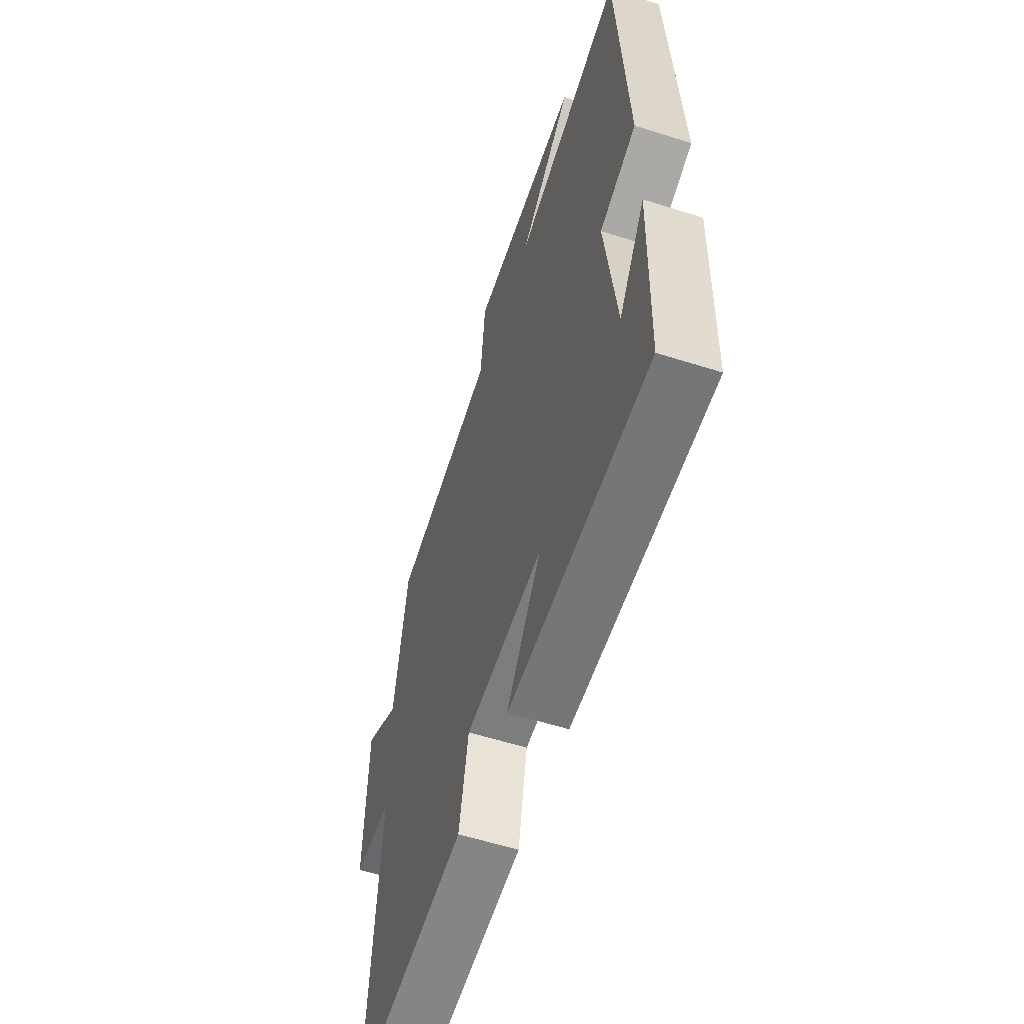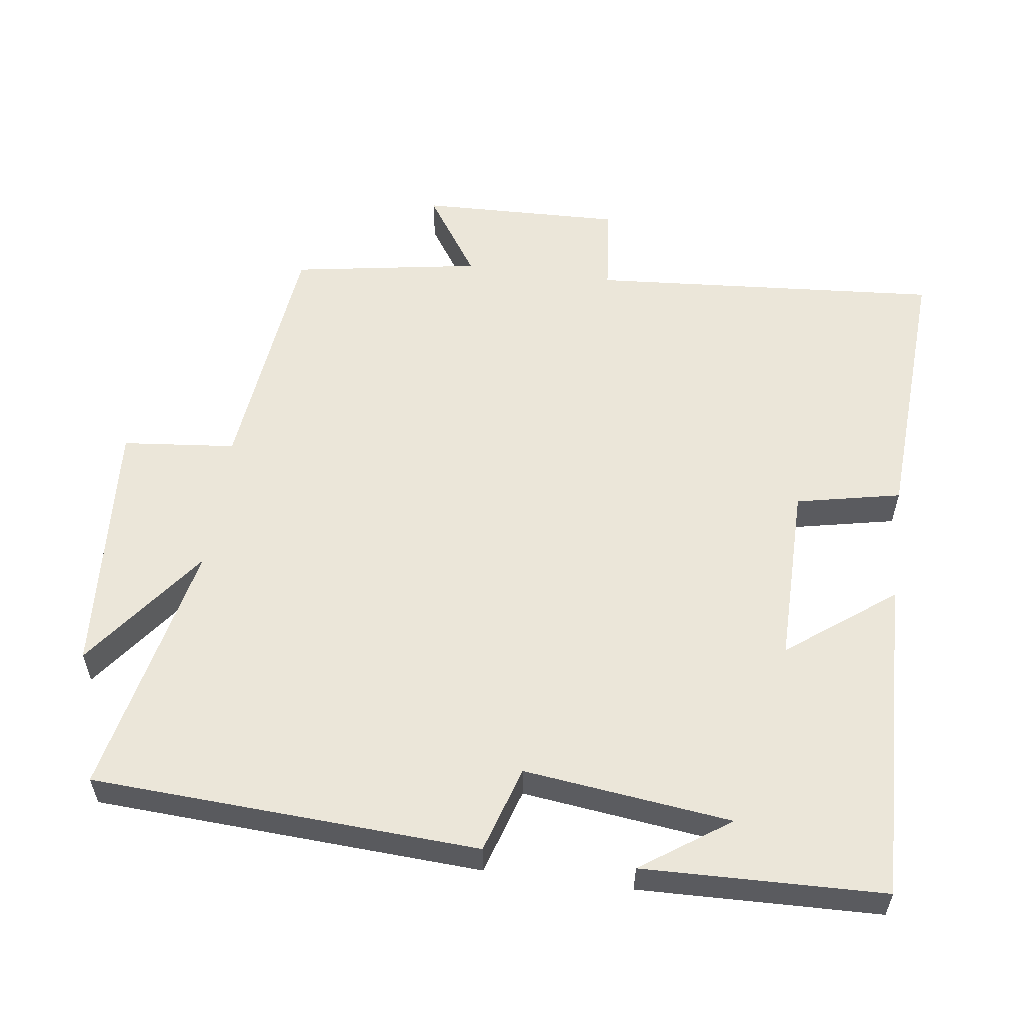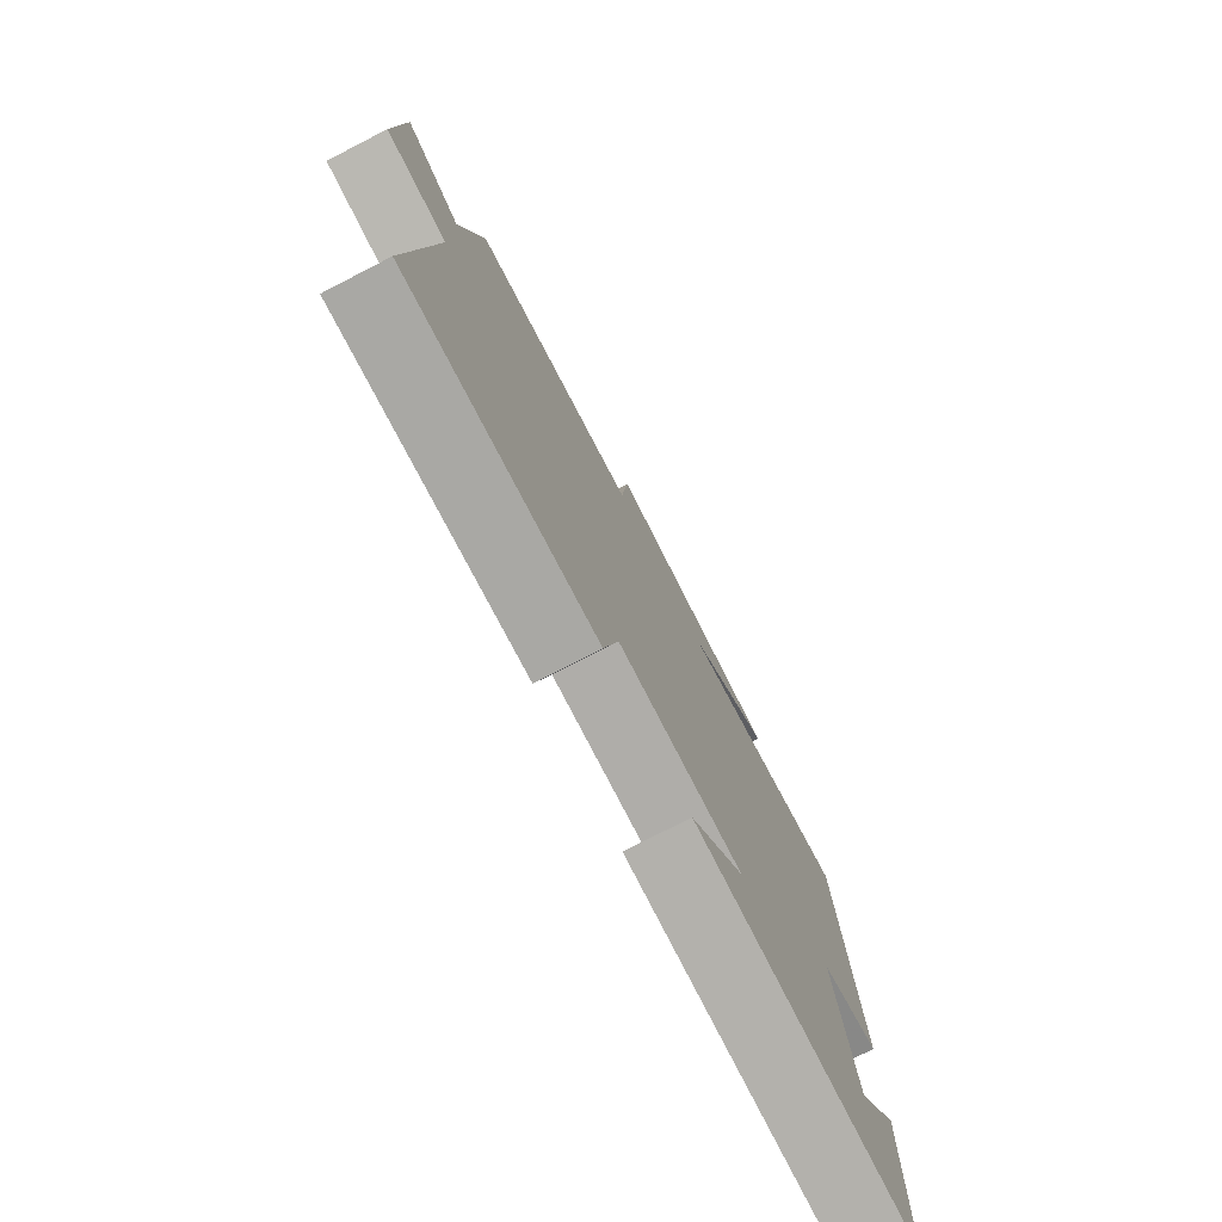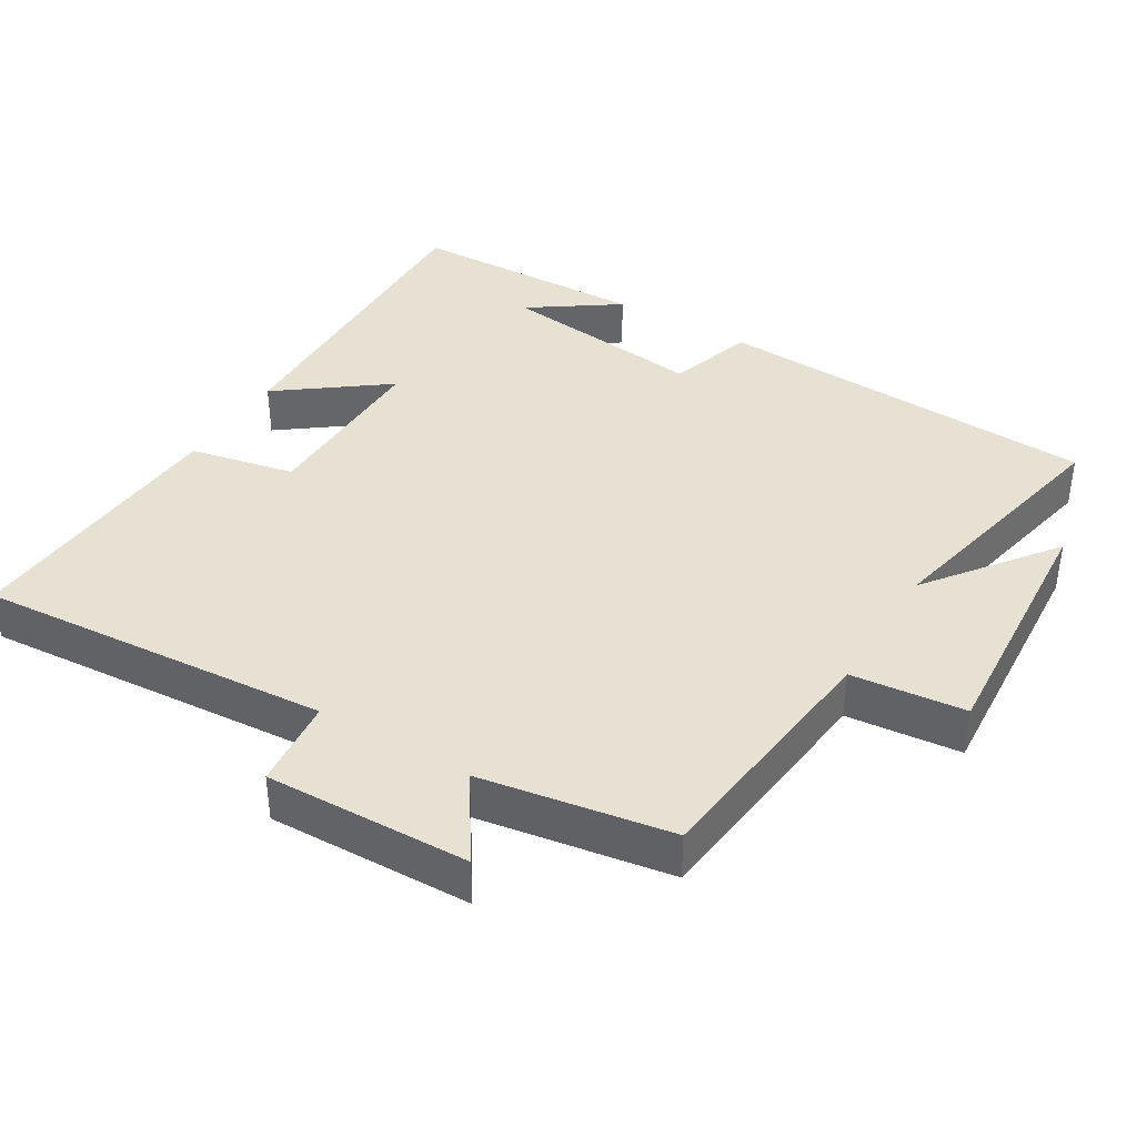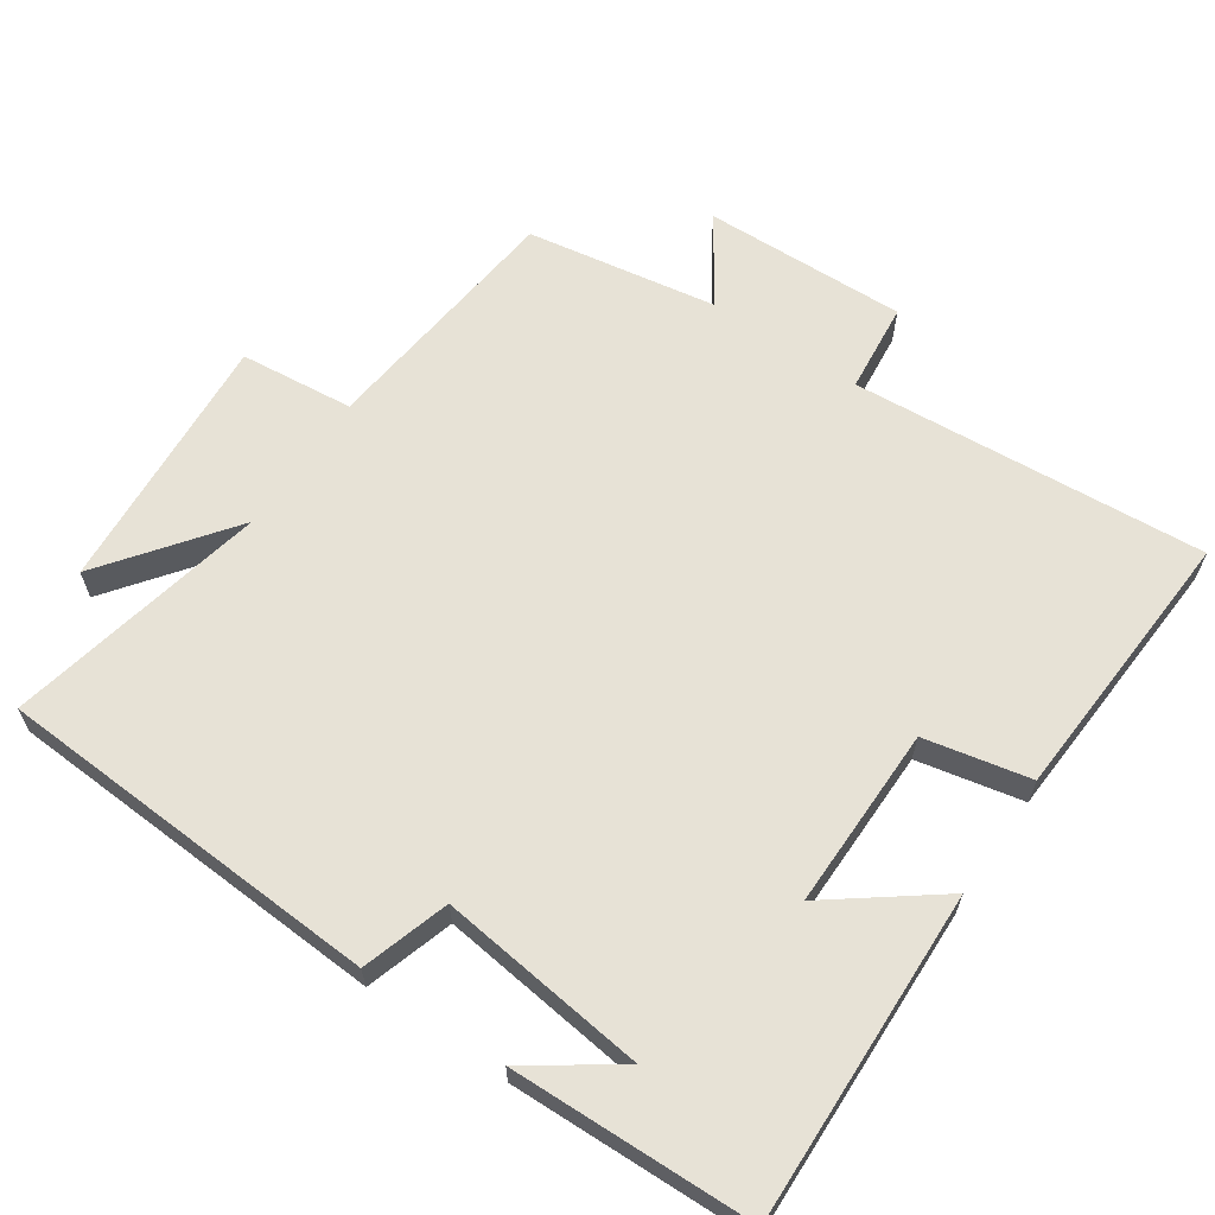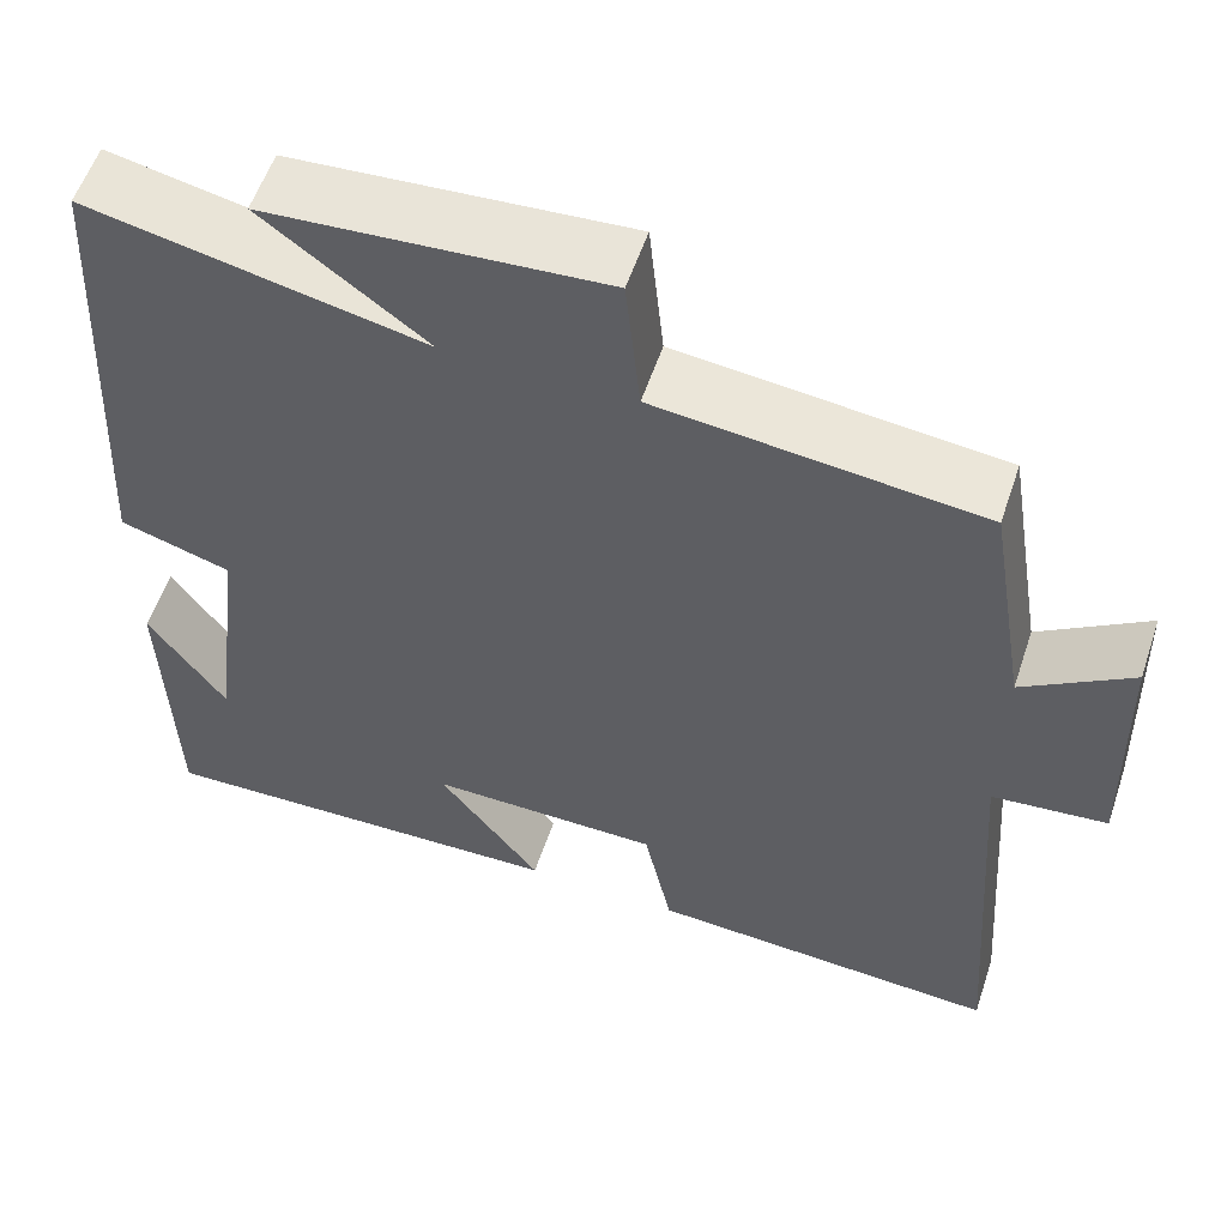
<metadata>
{"format":"obj","ext":"obj","renderer":"f3d","projection":"perspective","resolution":1024,"background":"white","views":[{"elev":-58.5,"azim":71.9,"up":"+Z"},{"elev":56.5,"azim":97.7,"up":"+Y"},{"elev":-77.7,"azim":-62.8,"up":"+Z"},{"elev":38.7,"azim":-58.9,"up":"+Y"},{"elev":63.4,"azim":124.2,"up":"+Y"},{"elev":56.6,"azim":-161.5,"up":"+Z"}]}
</metadata>
<code>
v 0.47 0.07 0.577
v 0.5 0.07 0.032
v 0.378 0.07 -0.006
v 0.414 0.07 -0.298
v 0.5 0.07 -0.174
v 0.491 0.07 -0.514
v 0.027 0.07 -0.5
v 0.14 0.07 -0.35
v -0.116 0.07 -0.352
v -0.147 0.07 -0.5
v -0.537 0.07 -0.523
v -0.5 0.07 -0.026
v -0.627 0.07 -0.013
v -0.619 0.07 0.273
v -0.5 0.07 0.194
v -0.456 0.07 0.461
v -0.102 0.07 0.5
v -0.086 0.07 0.66
v 0.282 0.07 0.634
v 0.104 0.07 0.5
v 0.47 0 0.577
v 0.5 0 0.032
v 0.378 0 -0.006
v 0.414 0 -0.298
v 0.5 0 -0.174
v 0.491 0 -0.514
v 0.027 0 -0.5
v 0.14 0 -0.35
v -0.116 0 -0.352
v -0.147 0 -0.5
v -0.537 0 -0.523
v -0.5 0 -0.026
v -0.627 0 -0.013
v -0.619 0 0.273
v -0.5 0 0.194
v -0.456 0 0.461
v -0.102 0 0.5
v -0.086 0 0.66
v 0.282 0 0.634
v 0.104 0 0.5
f 17 18 19 20
f 15 16 17 20
f 15 20 1 2
f 12 13 14 15
f 12 15 2 3
f 9 10 11 12
f 8 9 12 3
f 6 7 8
f 4 5 6
f 4 6 8
f 3 4 8
f 40 39 38 37
f 40 37 36 35
f 22 21 40 35
f 35 34 33 32
f 23 22 35 32
f 32 31 30 29
f 23 32 29 28
f 28 27 26
f 26 25 24
f 28 26 24
f 28 24 23
f 1 21 22 2
f 2 22 23 3
f 3 23 24 4
f 4 24 25 5
f 5 25 26 6
f 6 26 27 7
f 7 27 28 8
f 8 28 29 9
f 9 29 30 10
f 10 30 31 11
f 11 31 32 12
f 12 32 33 13
f 13 33 34 14
f 14 34 35 15
f 15 35 36 16
f 16 36 37 17
f 17 37 38 18
f 18 38 39 19
f 19 39 40 20
f 20 40 21 1

</code>
